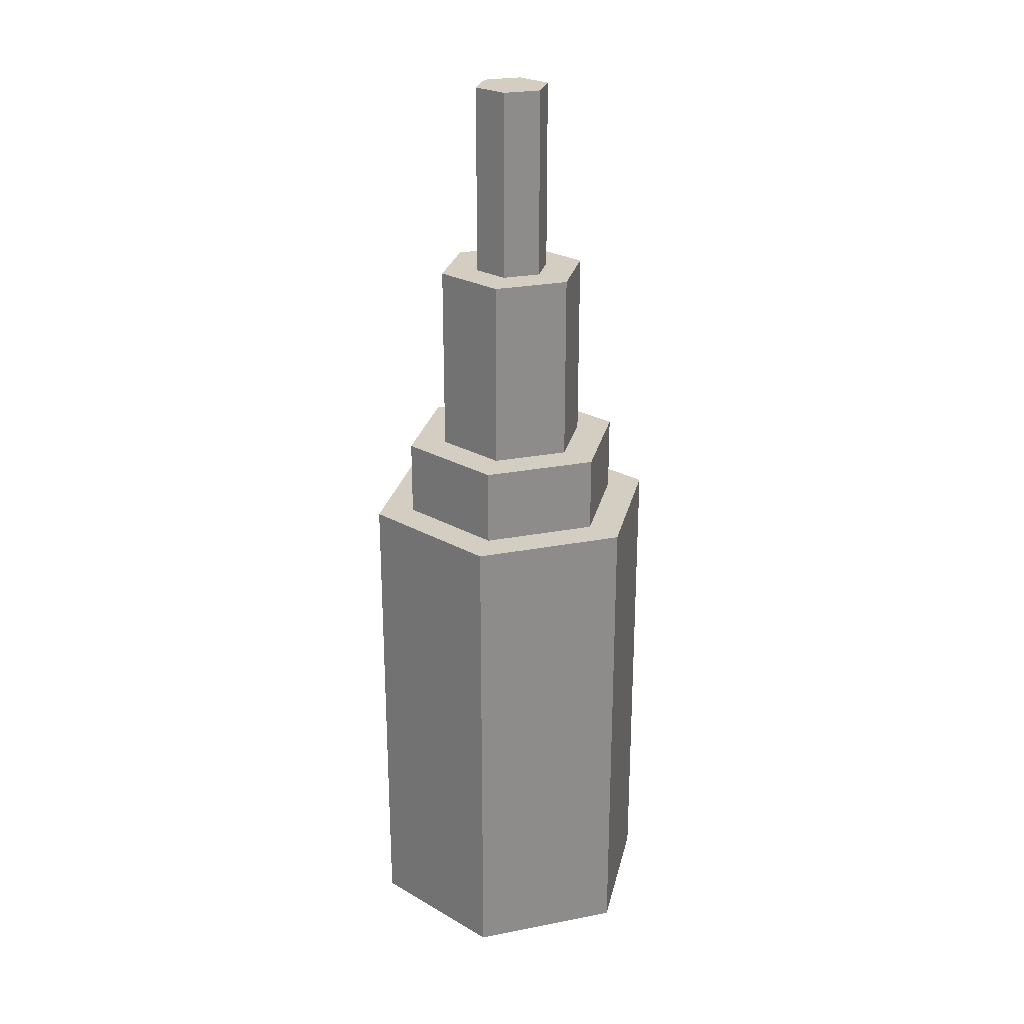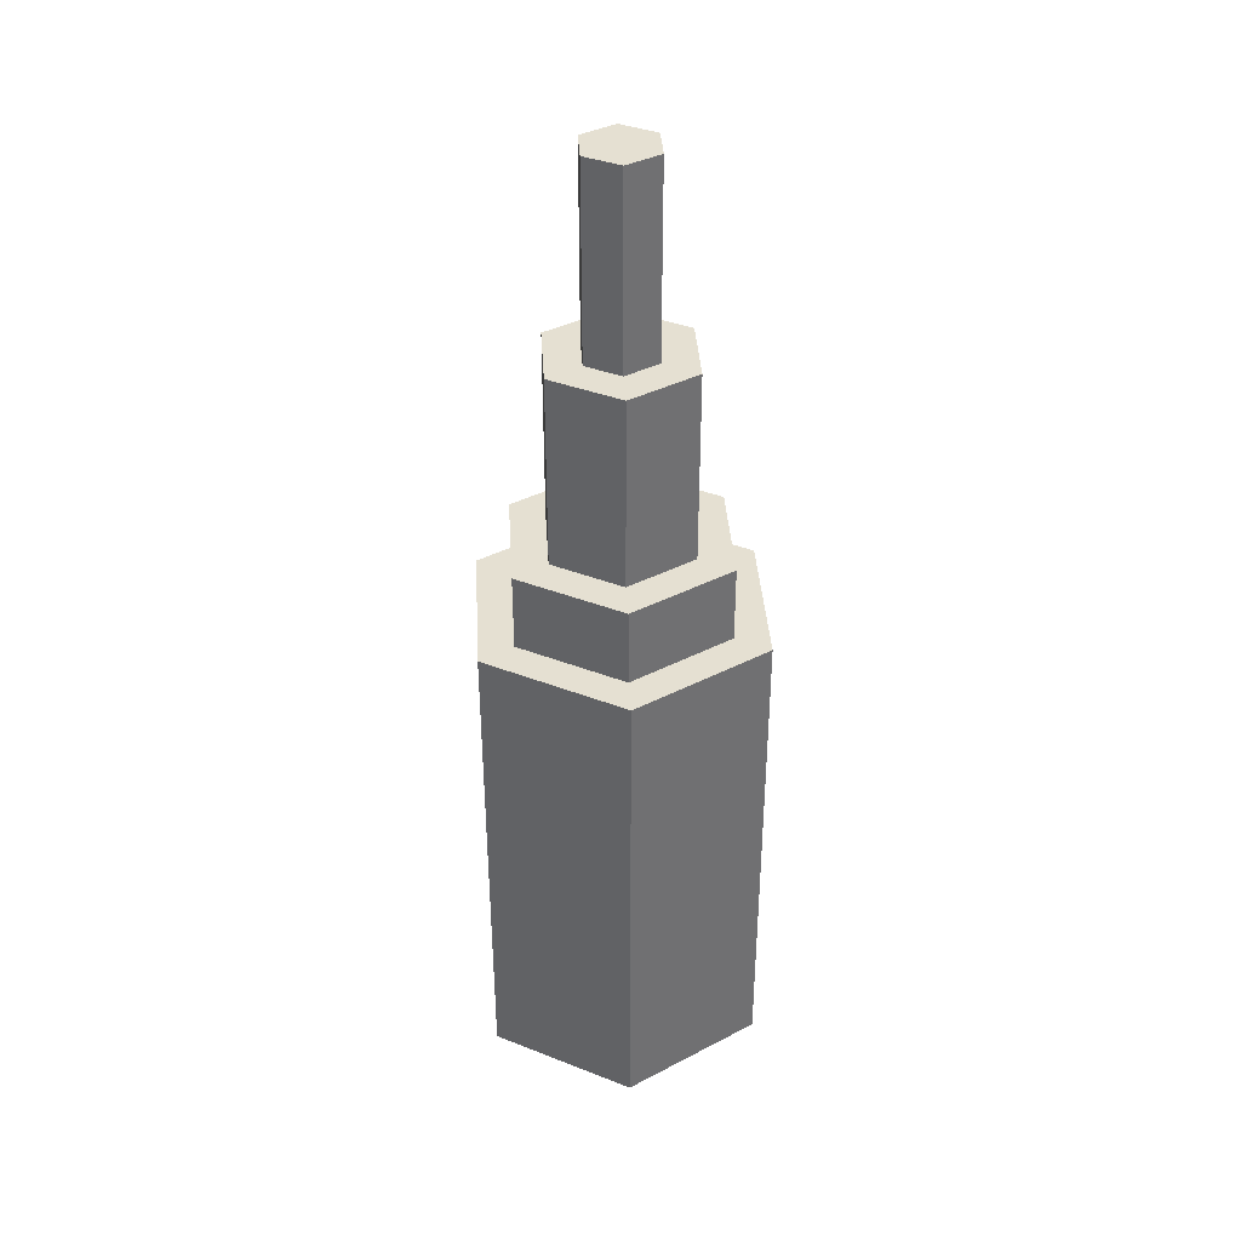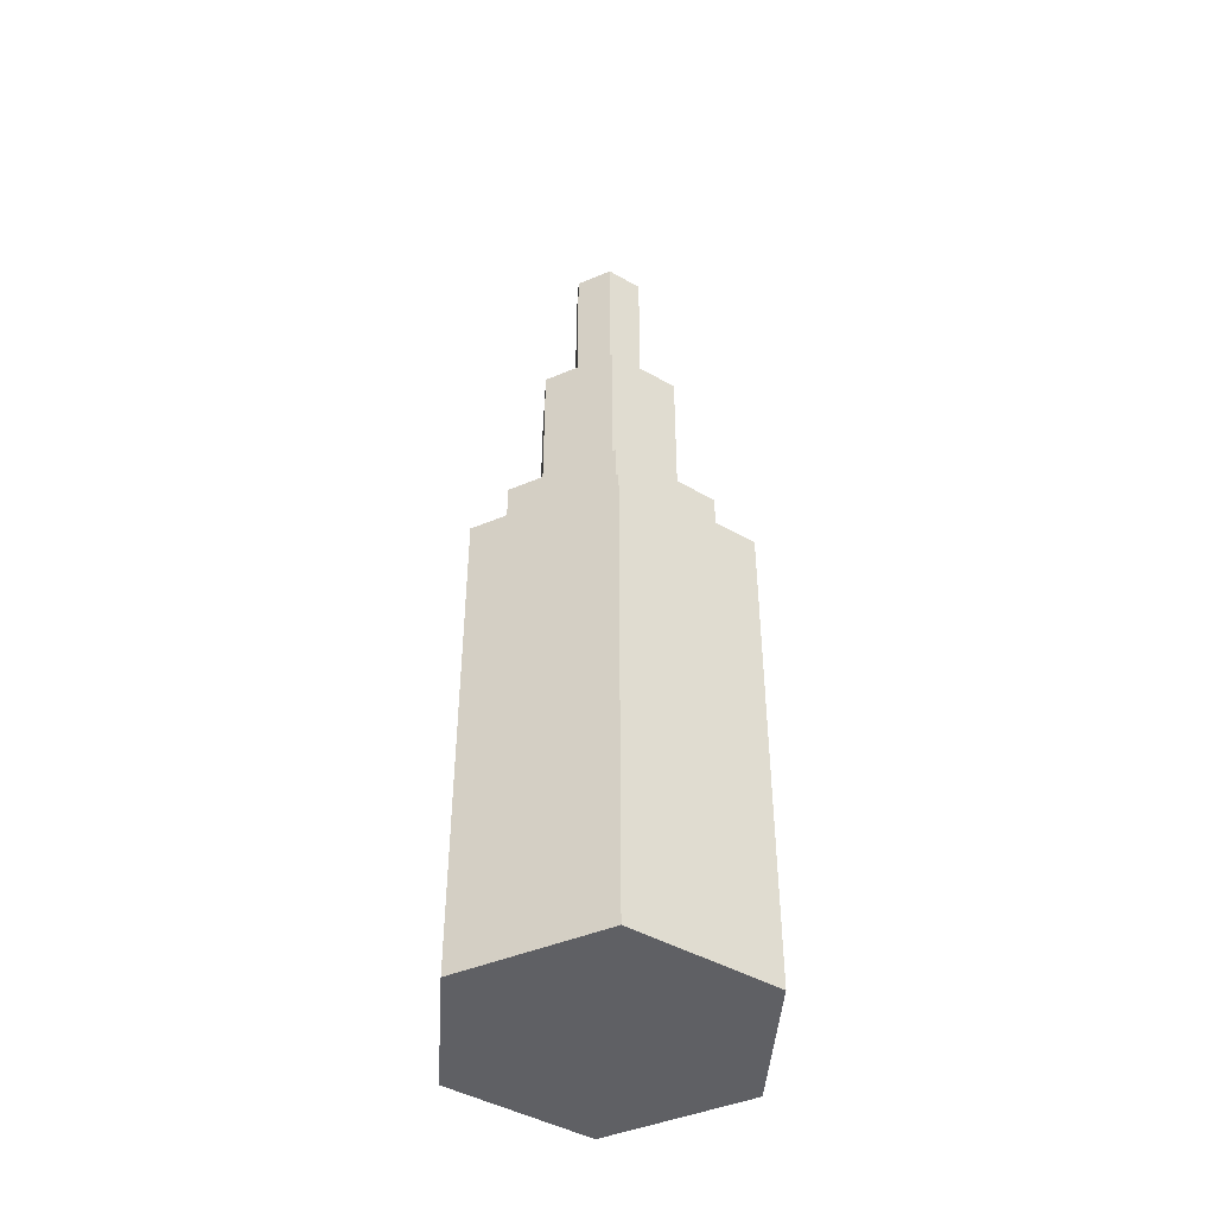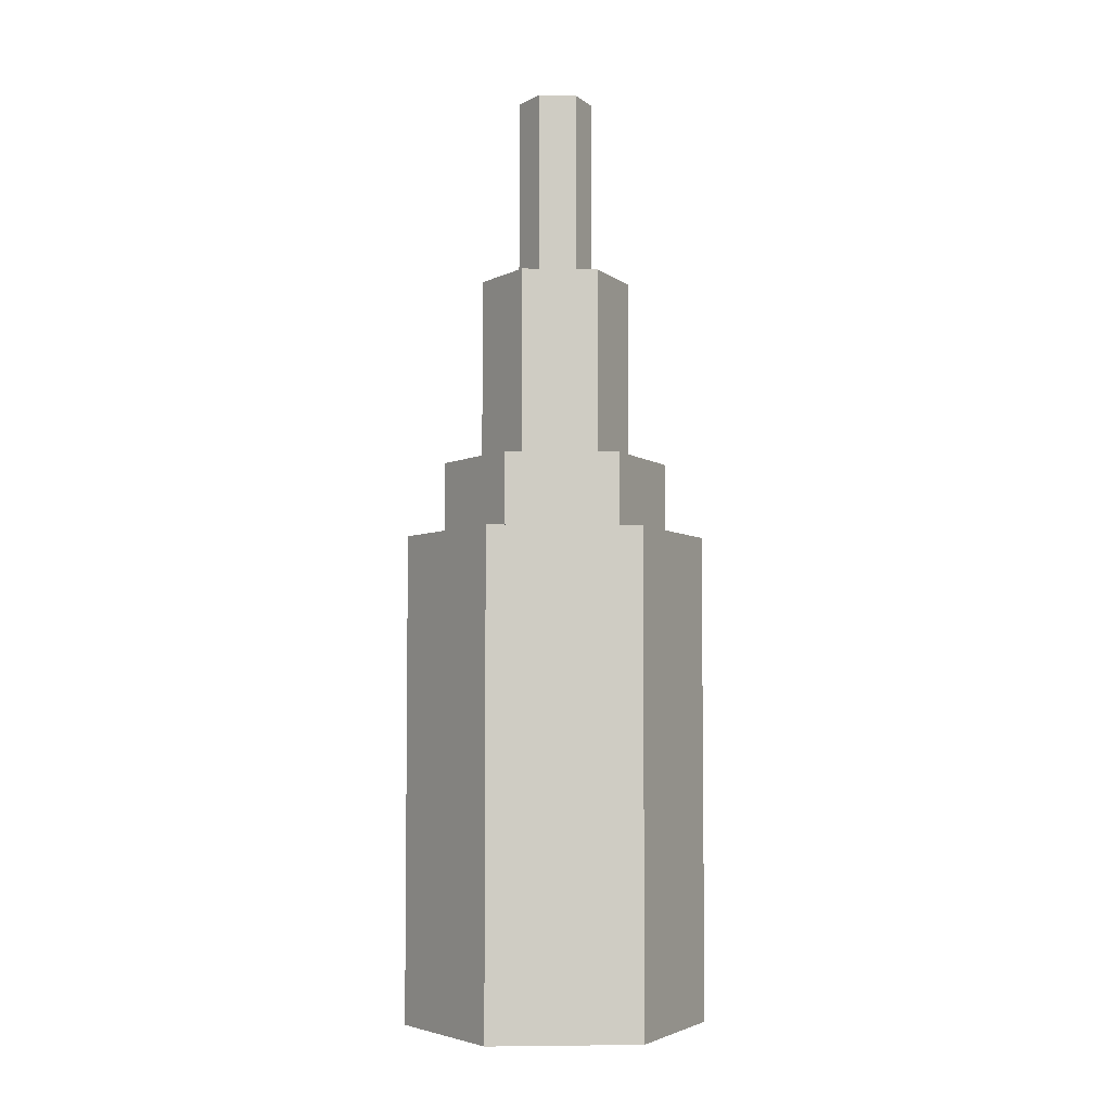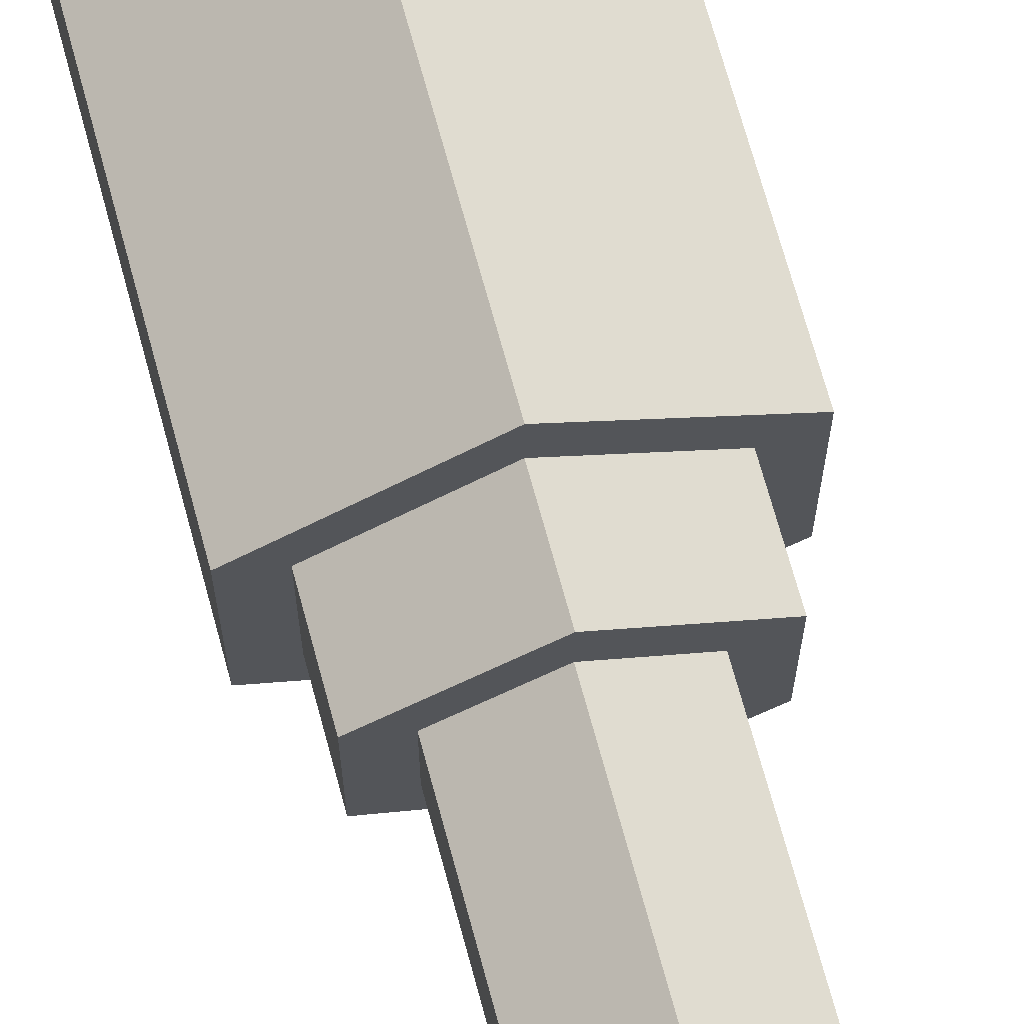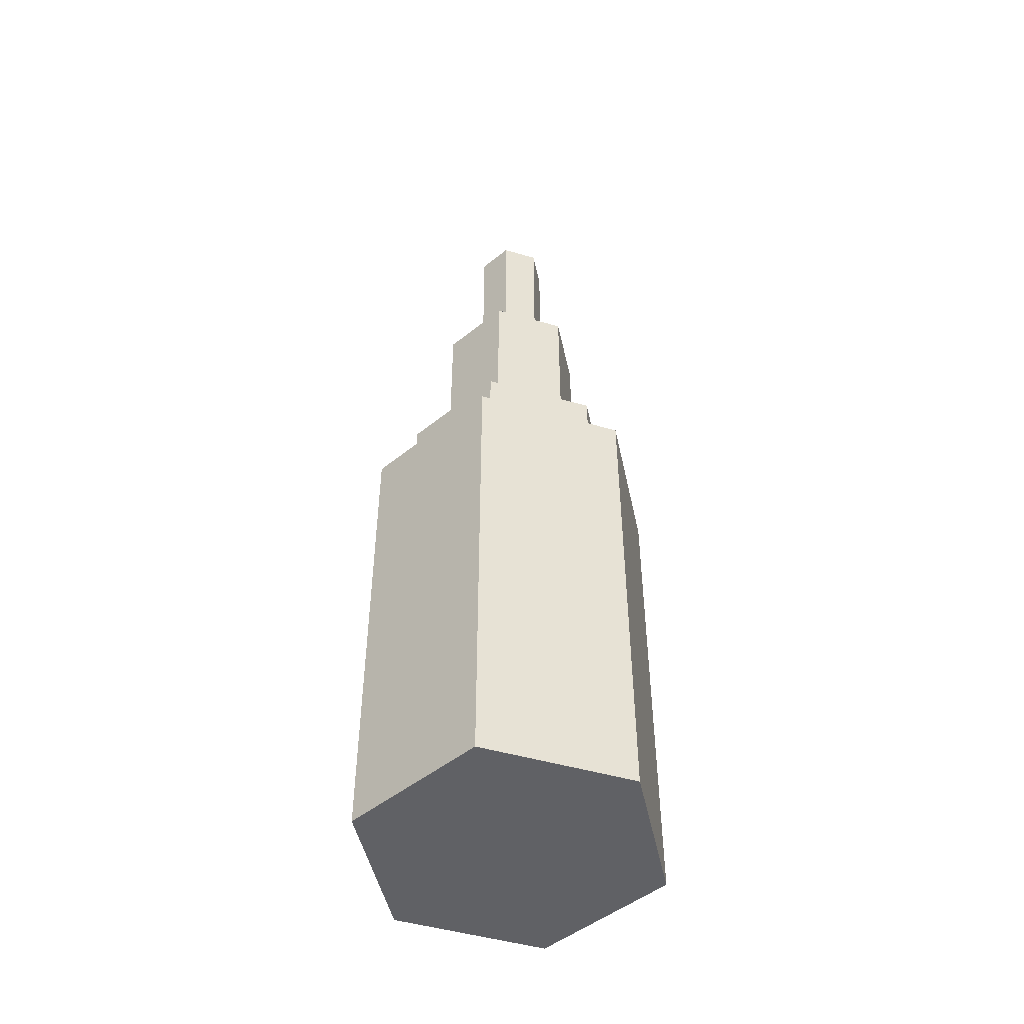
<metadata>
{"format":"obj","ext":"obj","renderer":"f3d","projection":"perspective","resolution":1024,"background":"white","views":[{"elev":25.3,"azim":-167.4,"up":"+Y"},{"elev":37.7,"azim":56.5,"up":"+Y"},{"elev":-44.4,"azim":116.2,"up":"+Y"},{"elev":-4.6,"azim":-33.8,"up":"+Y"},{"elev":70.1,"azim":164.8,"up":"+Z"},{"elev":-48.6,"azim":-47.9,"up":"+Y"}]}
</metadata>
<code>
o bottom
v 0.5 0 0.5
v 0.5 0.4062 0.5
v 0.5 0 0.625
v 0.5 0.4062 0.625
v 0.6083 0 0.5625
v 0.6083 0.4062 0.5625
v 0.6083 0 0.4375
v 0.6083 0.4062 0.4375
v 0.5 0 0.375
v 0.5 0.4062 0.375
v 0.3917 0 0.4375
v 0.3917 0.4062 0.4375
v 0.3917 0 0.5625
v 0.3917 0.4062 0.5625
f 5 3 1
f 3 5 6 4
f 4 6 2
f 7 5 1
f 5 7 8 6
f 6 8 2
f 9 7 1
f 7 9 10 8
f 8 10 2
f 11 9 1
f 9 11 12 10
f 10 12 2
f 13 11 1
f 11 13 14 12
f 12 14 2
f 3 13 1
f 13 3 4 14
f 14 4 2
o middle
v 0.5 0.4688 0.5
v 0.5 0.4062 0.5938
v 0.5 0.4688 0.5938
v 0.5812 0.4062 0.5469
v 0.5812 0.4688 0.5469
v 0.5812 0.4062 0.4531
v 0.5812 0.4688 0.4531
v 0.5 0.4062 0.4062
v 0.5 0.4688 0.4062
v 0.4188 0.4062 0.4531
v 0.4188 0.4688 0.4531
v 0.4188 0.4062 0.5469
v 0.4188 0.4688 0.5469
f 16 18 19 17
f 17 19 15
f 18 20 21 19
f 19 21 15
f 20 22 23 21
f 21 23 15
f 22 24 25 23
f 23 25 15
f 24 26 27 25
f 25 27 15
f 26 16 17 27
f 27 17 15
o top
v 0.5 0.625 0.5
v 0.5 0.4688 0.5625
v 0.5 0.625 0.5625
v 0.5541 0.4688 0.5312
v 0.5541 0.625 0.5312
v 0.5541 0.4688 0.4688
v 0.5541 0.625 0.4688
v 0.5 0.4688 0.4375
v 0.5 0.625 0.4375
v 0.4459 0.4688 0.4688
v 0.4459 0.625 0.4688
v 0.4459 0.4688 0.5312
v 0.4459 0.625 0.5312
f 29 31 32 30
f 30 32 28
f 32 34 28
f 33 35 36 34
f 34 36 28
f 35 37 38 36
f 36 38 28
f 37 39 40 38
f 38 40 28
f 39 29 30 40
f 40 30 28
f 31 33 34 32
o cap
v 0.5 0.7812 0.5
v 0.5 0.625 0.5312
v 0.5 0.7812 0.5312
v 0.5271 0.625 0.5156
v 0.5271 0.7812 0.5156
v 0.5271 0.625 0.4844
v 0.5271 0.7812 0.4844
v 0.5 0.625 0.4688
v 0.5 0.7812 0.4688
v 0.4729 0.625 0.4844
v 0.4729 0.7812 0.4844
v 0.4729 0.625 0.5156
v 0.4729 0.7812 0.5156
f 42 44 45 43
f 43 45 41
f 44 46 47 45
f 45 47 41
f 46 48 49 47
f 47 49 41
f 48 50 51 49
f 49 51 41
f 50 52 53 51
f 51 53 41
f 52 42 43 53
f 53 43 41

</code>
